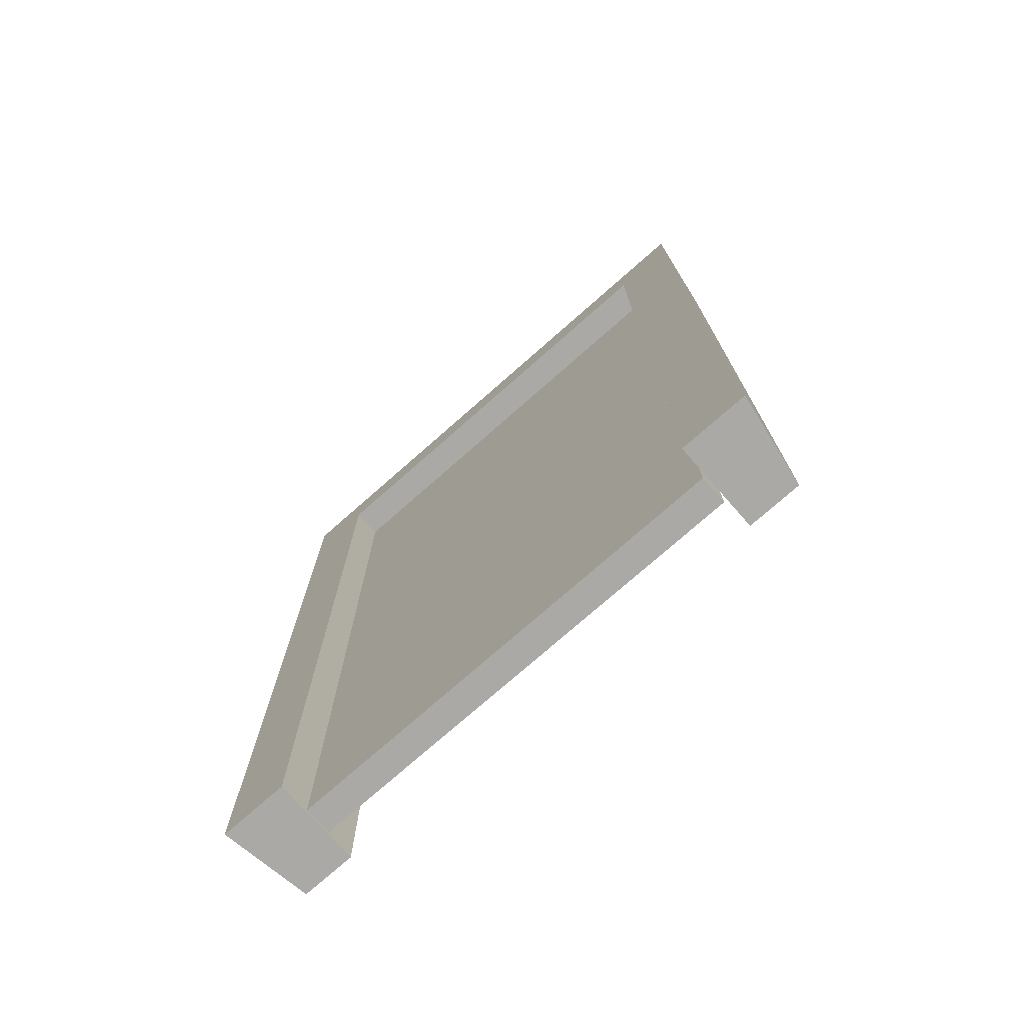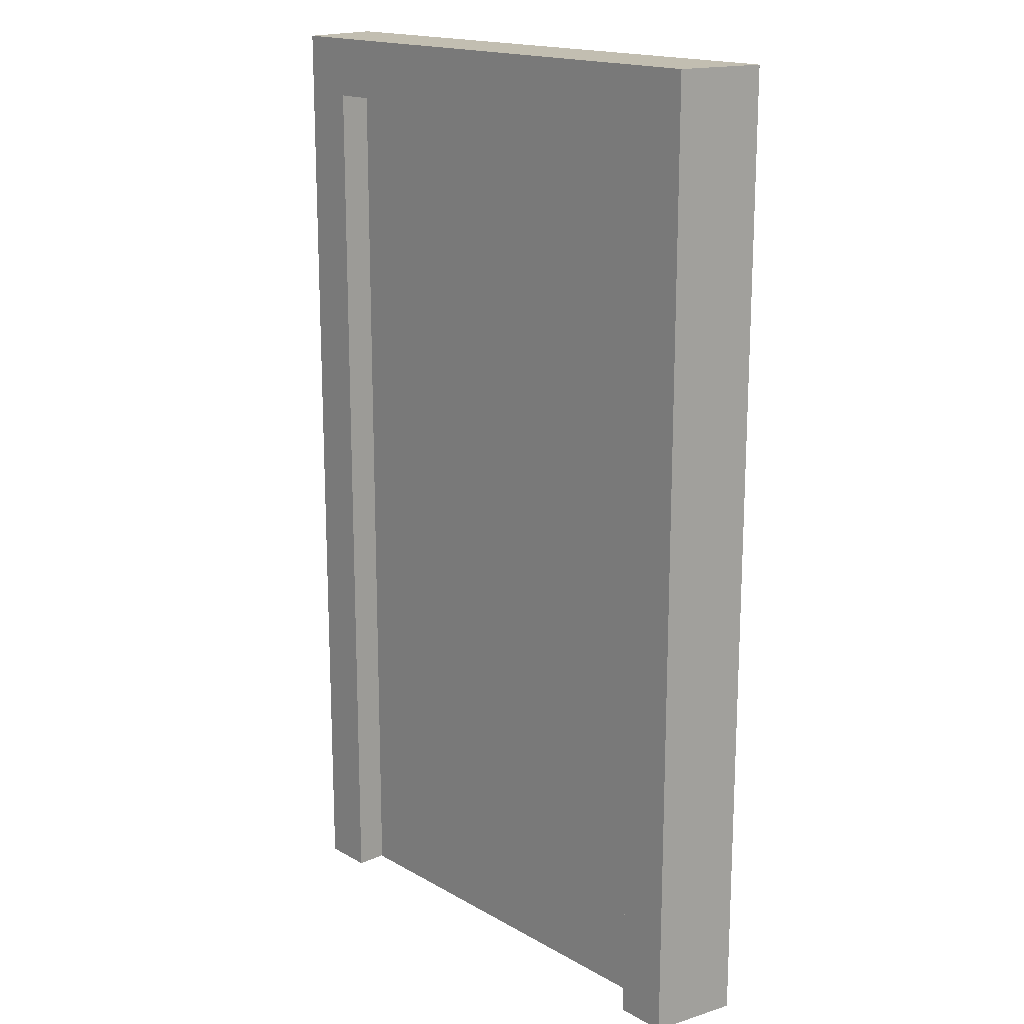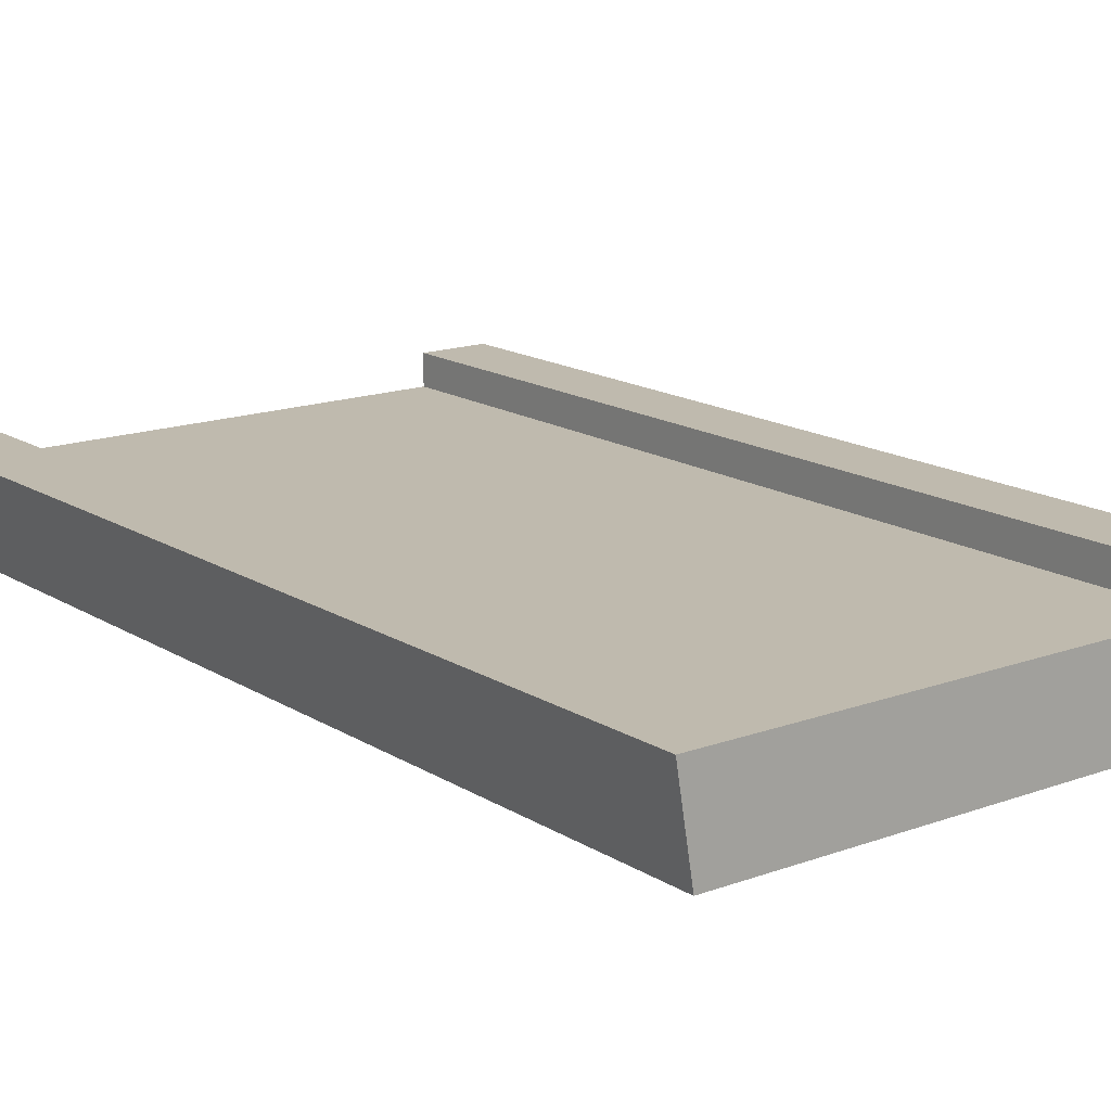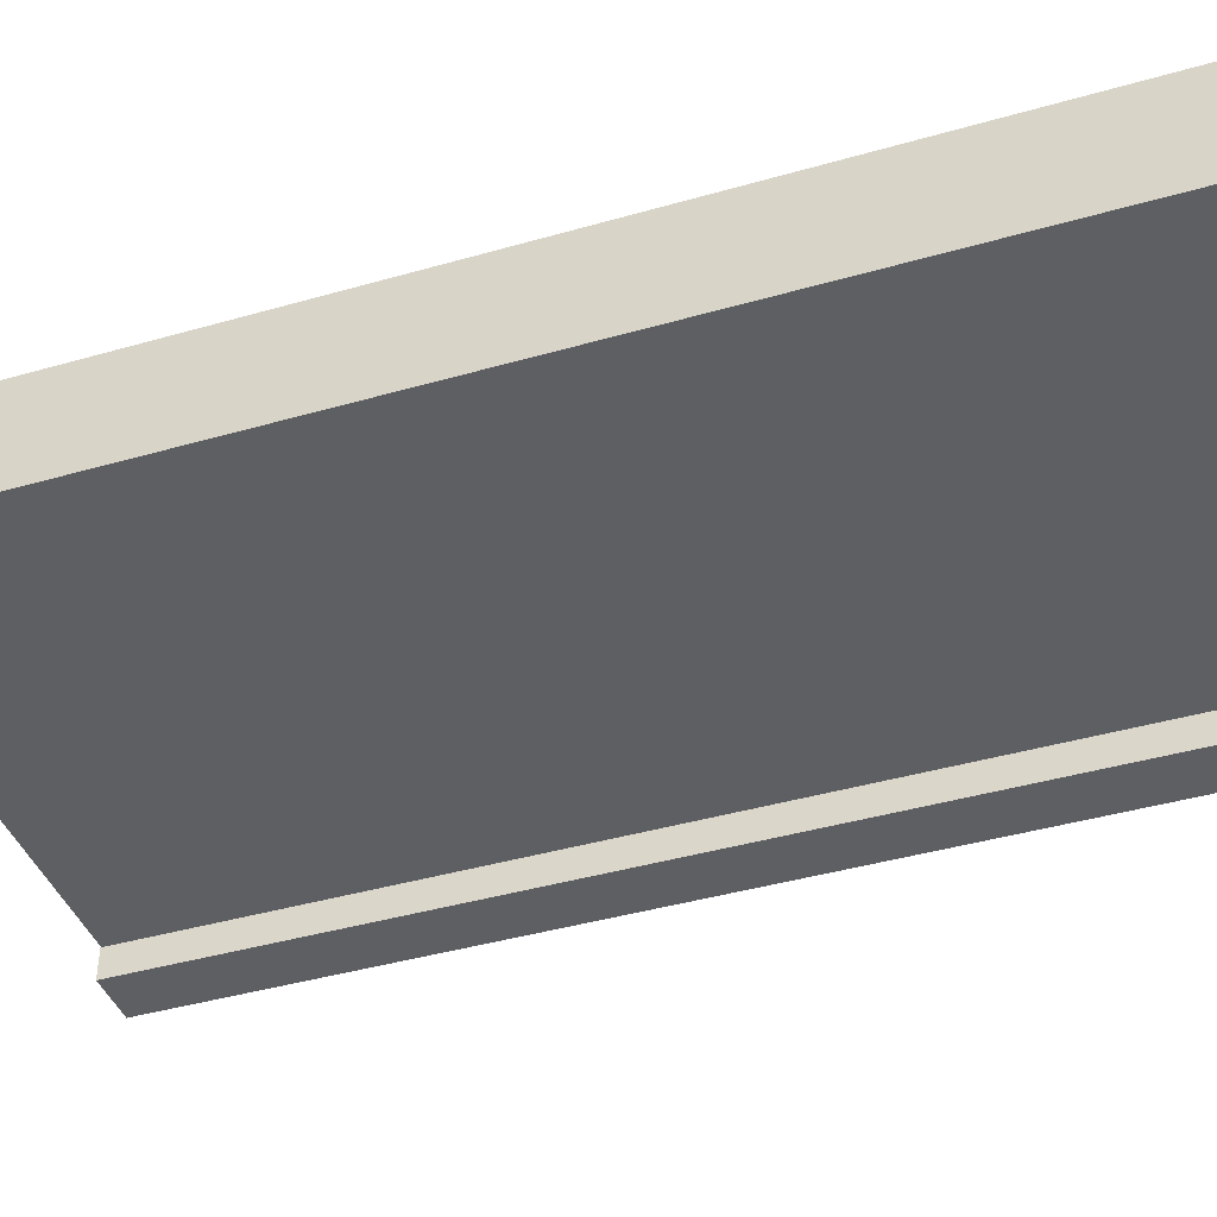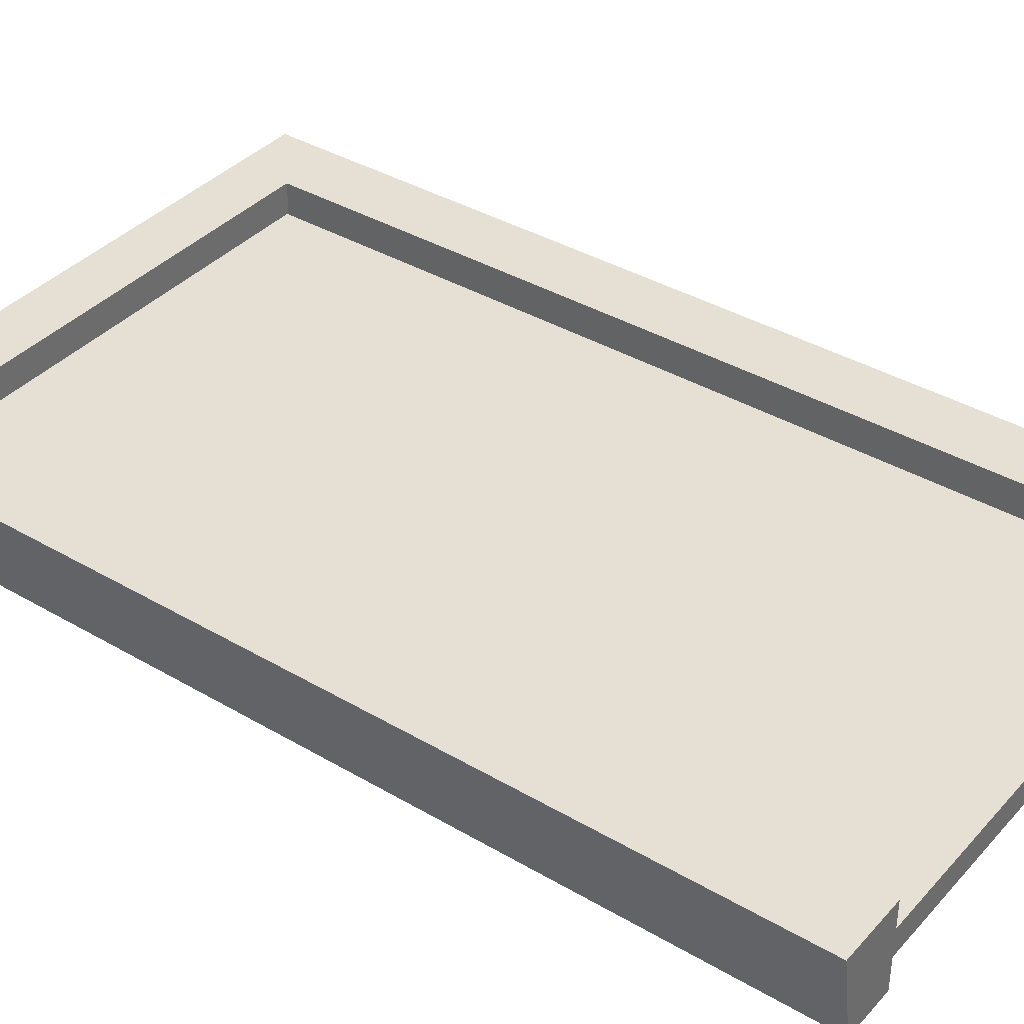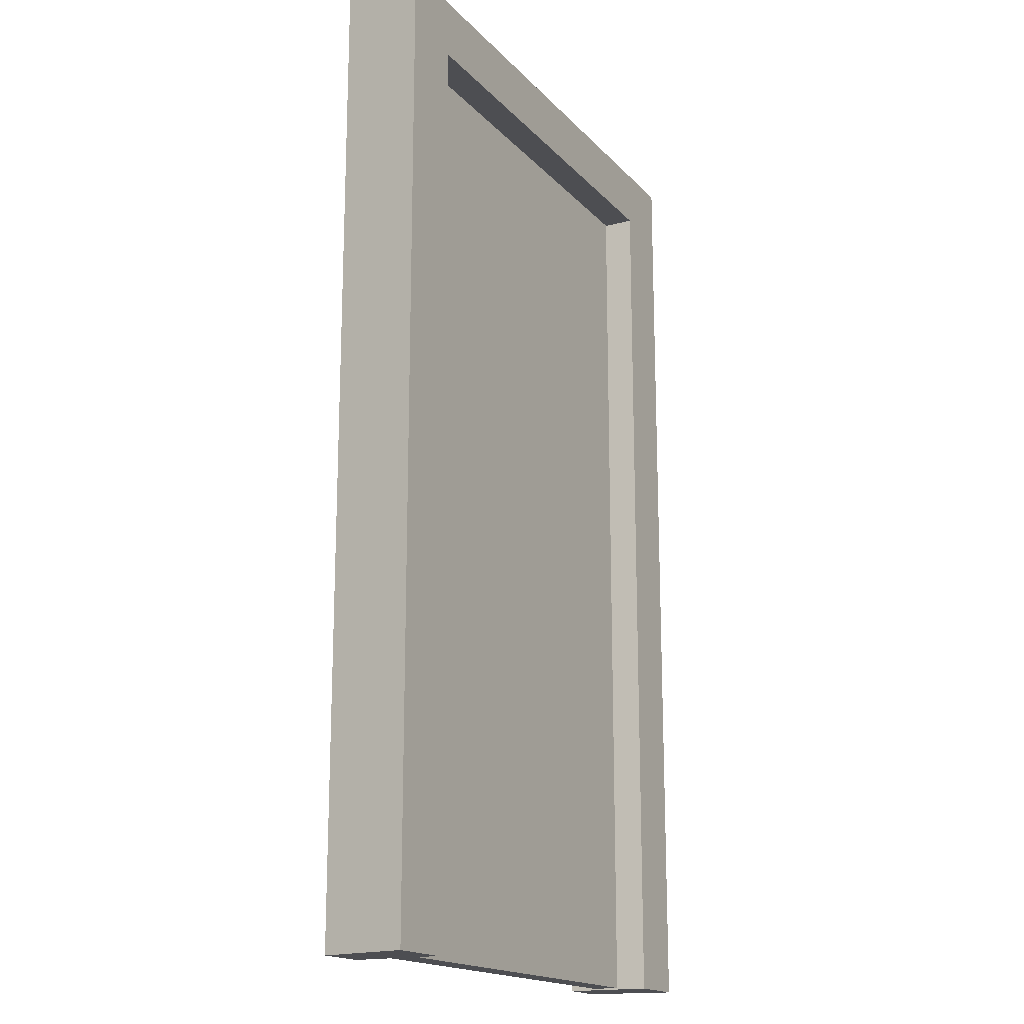
<metadata>
{"format":"obj","ext":"obj","renderer":"f3d","projection":"perspective","resolution":1024,"background":"white","views":[{"elev":-75.3,"azim":41.4,"up":"+Y"},{"elev":17.1,"azim":-131.6,"up":"+Y"},{"elev":15.7,"azim":142.3,"up":"+Z"},{"elev":-41.6,"azim":109.2,"up":"+Z"},{"elev":37.9,"azim":-53.2,"up":"+Z"},{"elev":-17.2,"azim":-62.2,"up":"+Y"}]}
</metadata>
<code>
o Door.002_Plane.025
v 0.228 1e-06 5.023
v -0.07989 1e-06 5.023
v 0.228 1e-06 5.083
v -0.07989 1e-06 5.083
v 0.228 0.6256 5.023
v -0.07989 0.6256 5.023
v -0.07989 0.6256 5.083
v 0.228 0.6256 5.083
v 0.2641 0 5.023
v 0.2641 0.6667 5.023
v -0.1159 0 5.023
v -0.1159 0.6667 5.023
v -0.1259 0 5.083
v -0.1259 0.6667 5.083
v 0.2741 0 5.083
v 0.2741 0.6667 5.083
v 0.2258 0.000945 5.043
v -0.07926 0.000945 5.043
v 0.2258 0.000945 5.061
v -0.07926 0.000945 5.061
v 0.2258 0.6248 5.043
v -0.07926 0.6248 5.043
v -0.07926 0.6248 5.061
v 0.2258 0.6248 5.061
f 14 16 10 12
f 10 16 15 9
f 13 11 2 4
f 6 7 4 2
f 12 11 13 14
f 15 3 1 9
f 5 10 9 1
f 2 11 12 6
f 7 14 13 4
f 3 15 16 8
f 8 16 14 7
f 6 12 10 5
f 5 1 3 8
f 8 7 6 5
f 23 20 19 24
f 21 17 18 22
f 24 21 22 23
f 21 24 19 17
f 20 18 17 19
f 22 18 20 23

</code>
